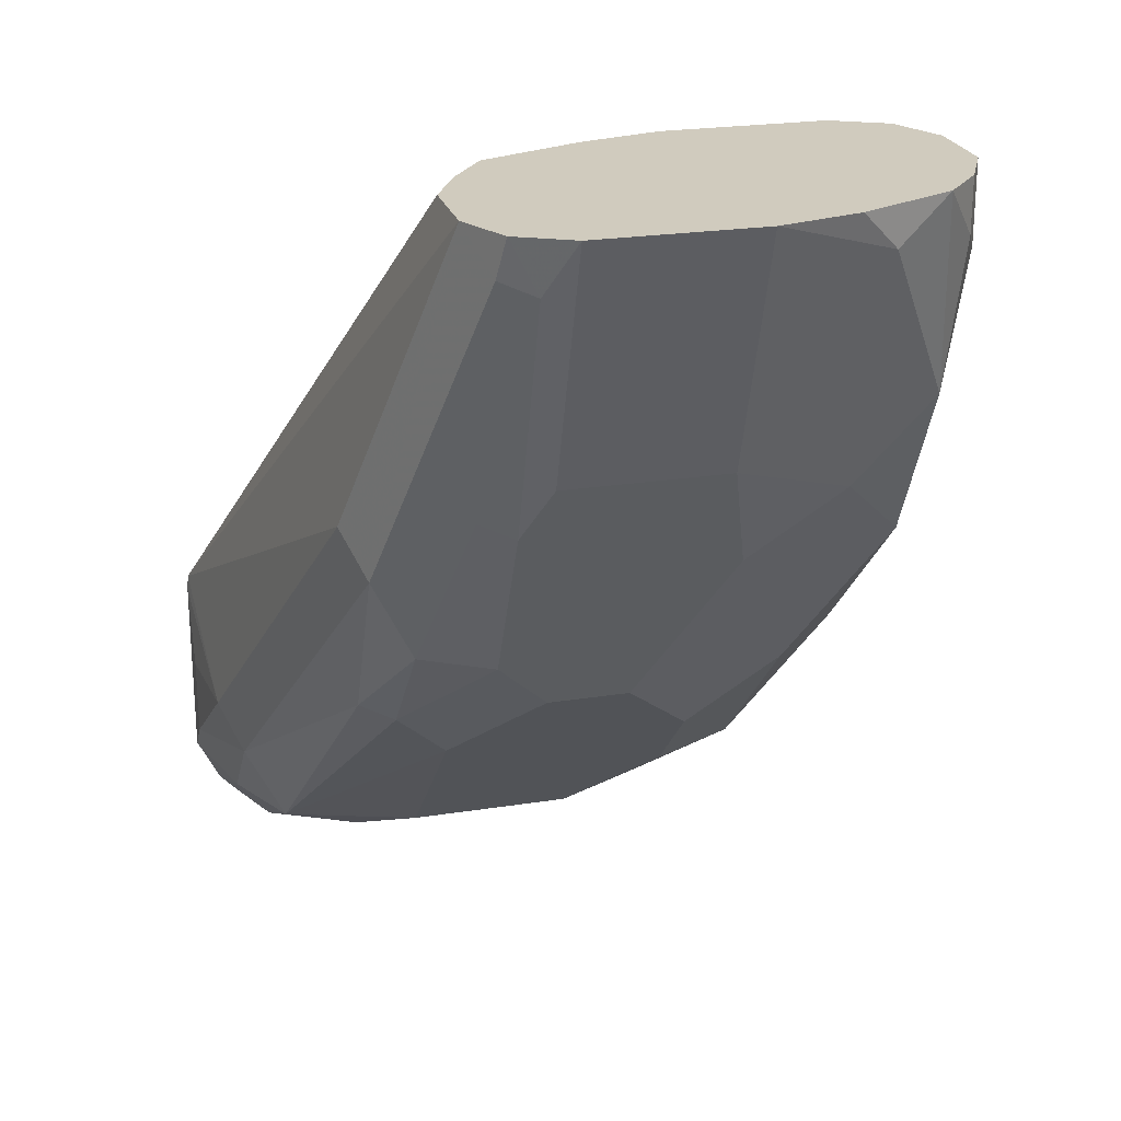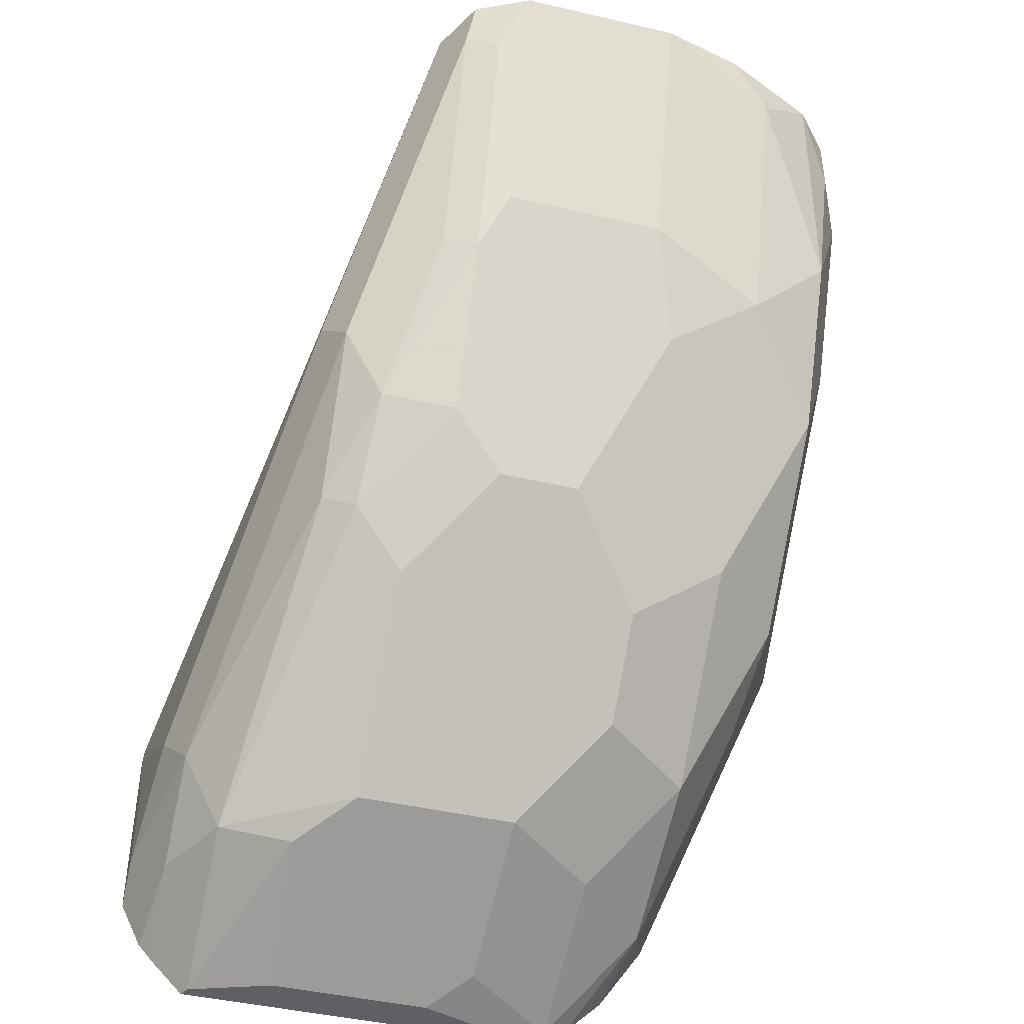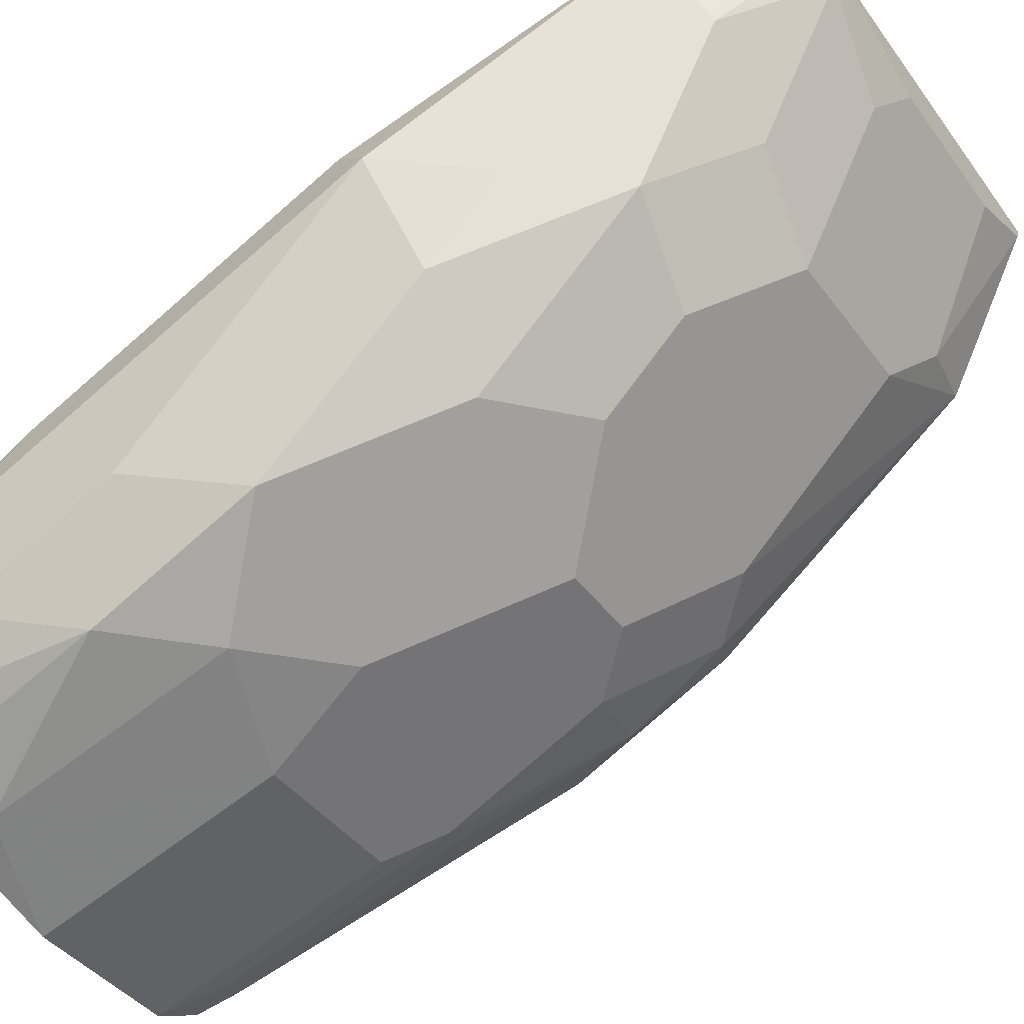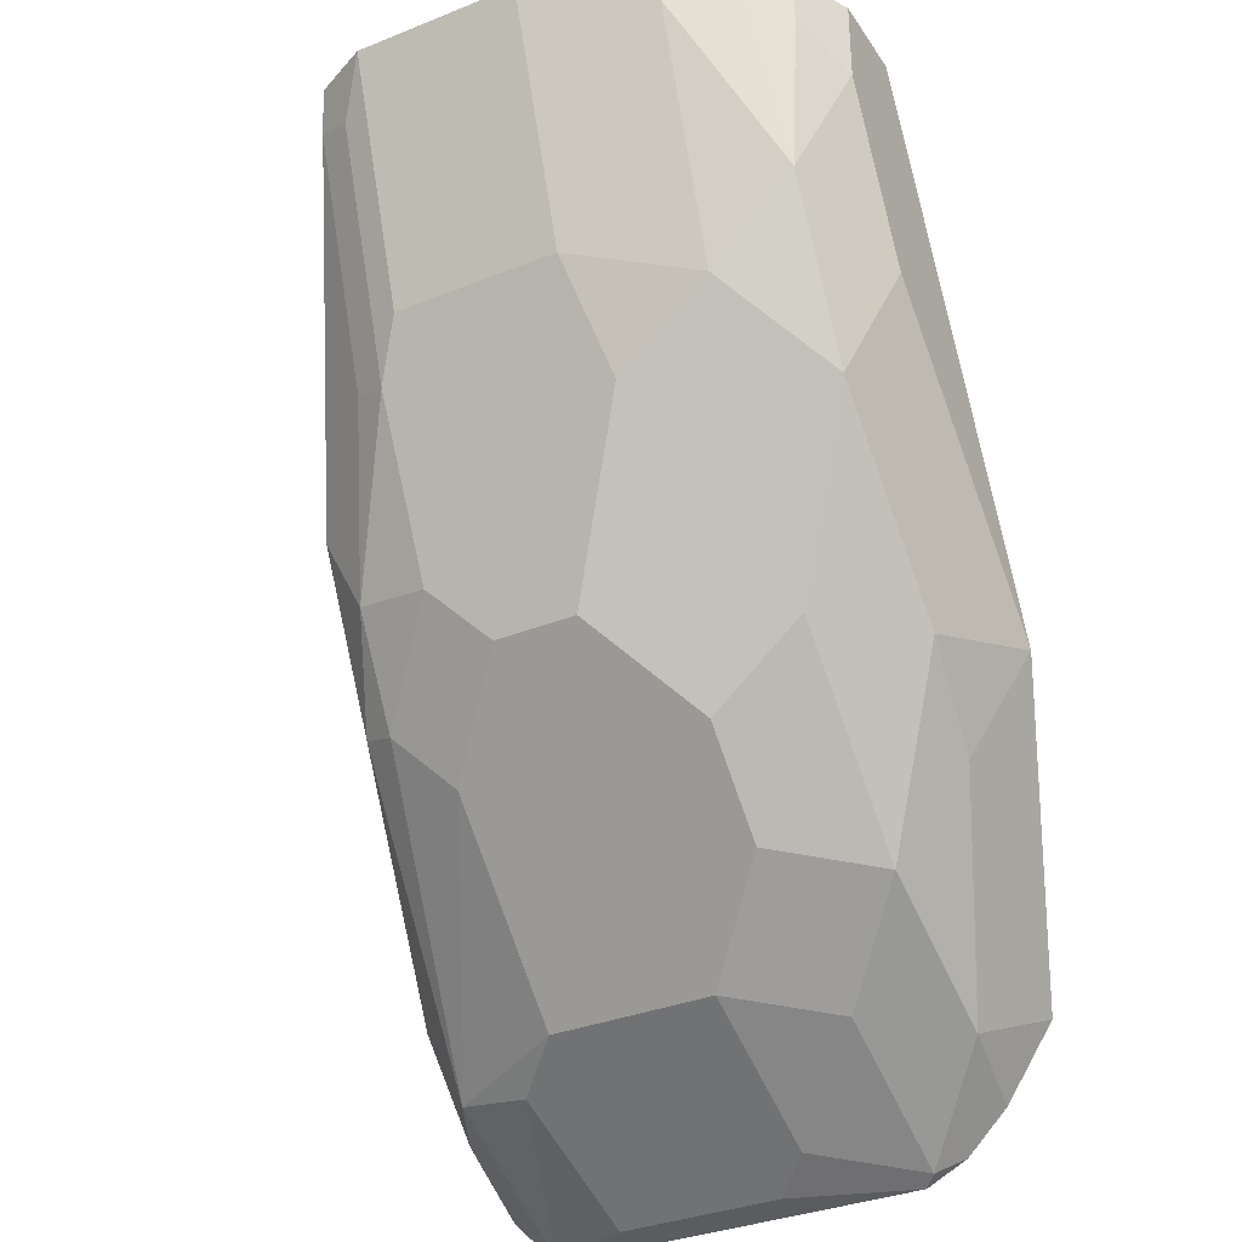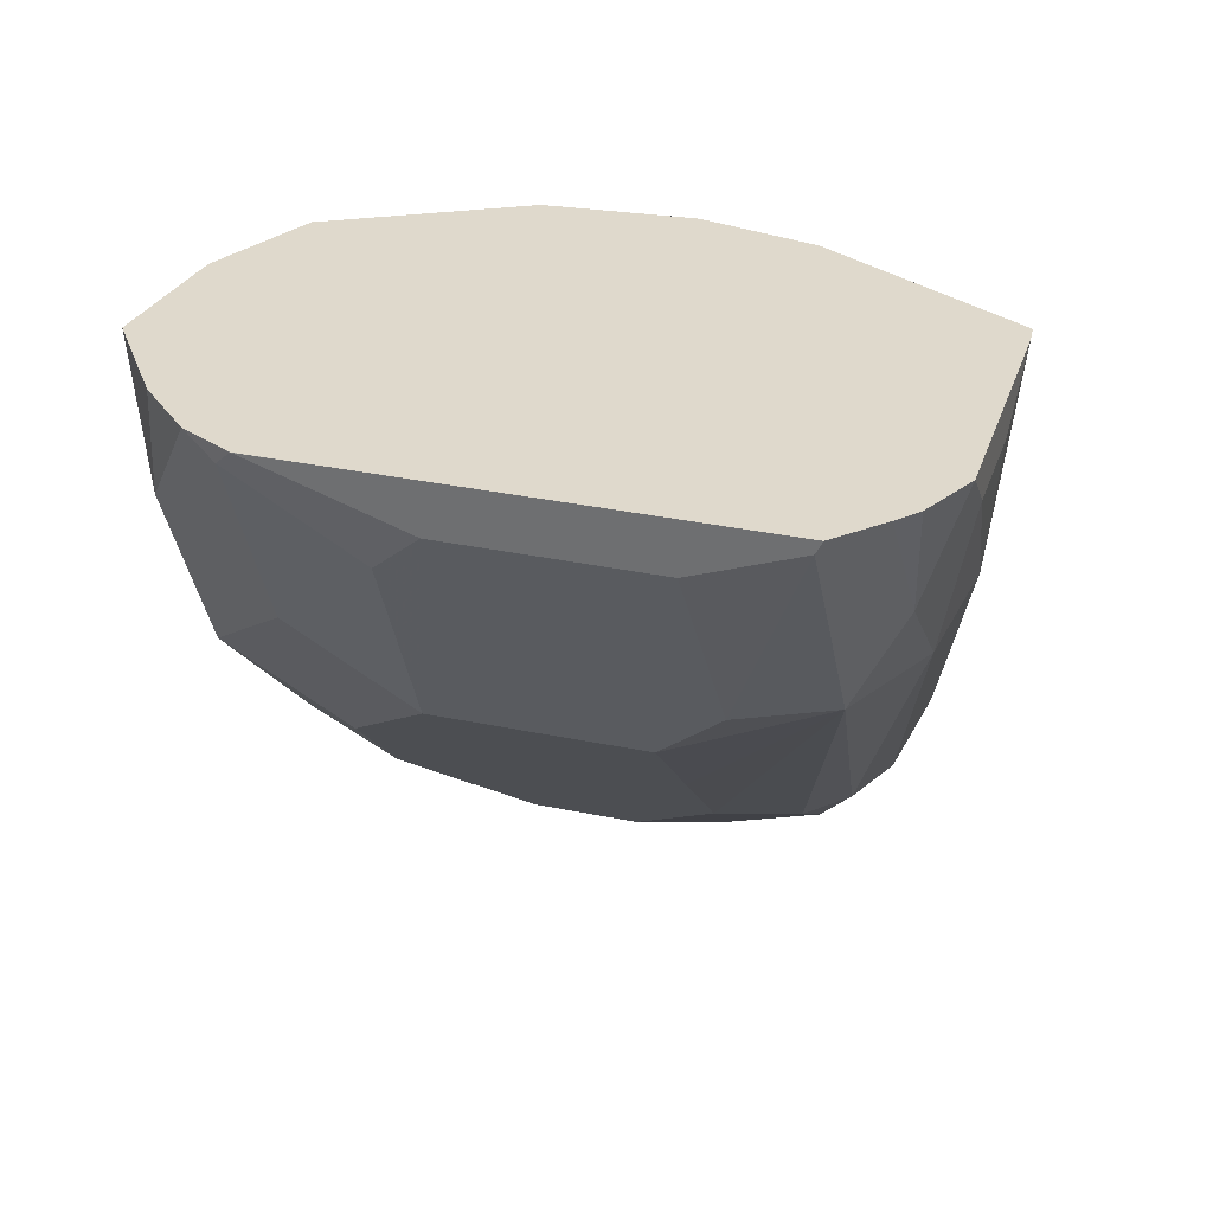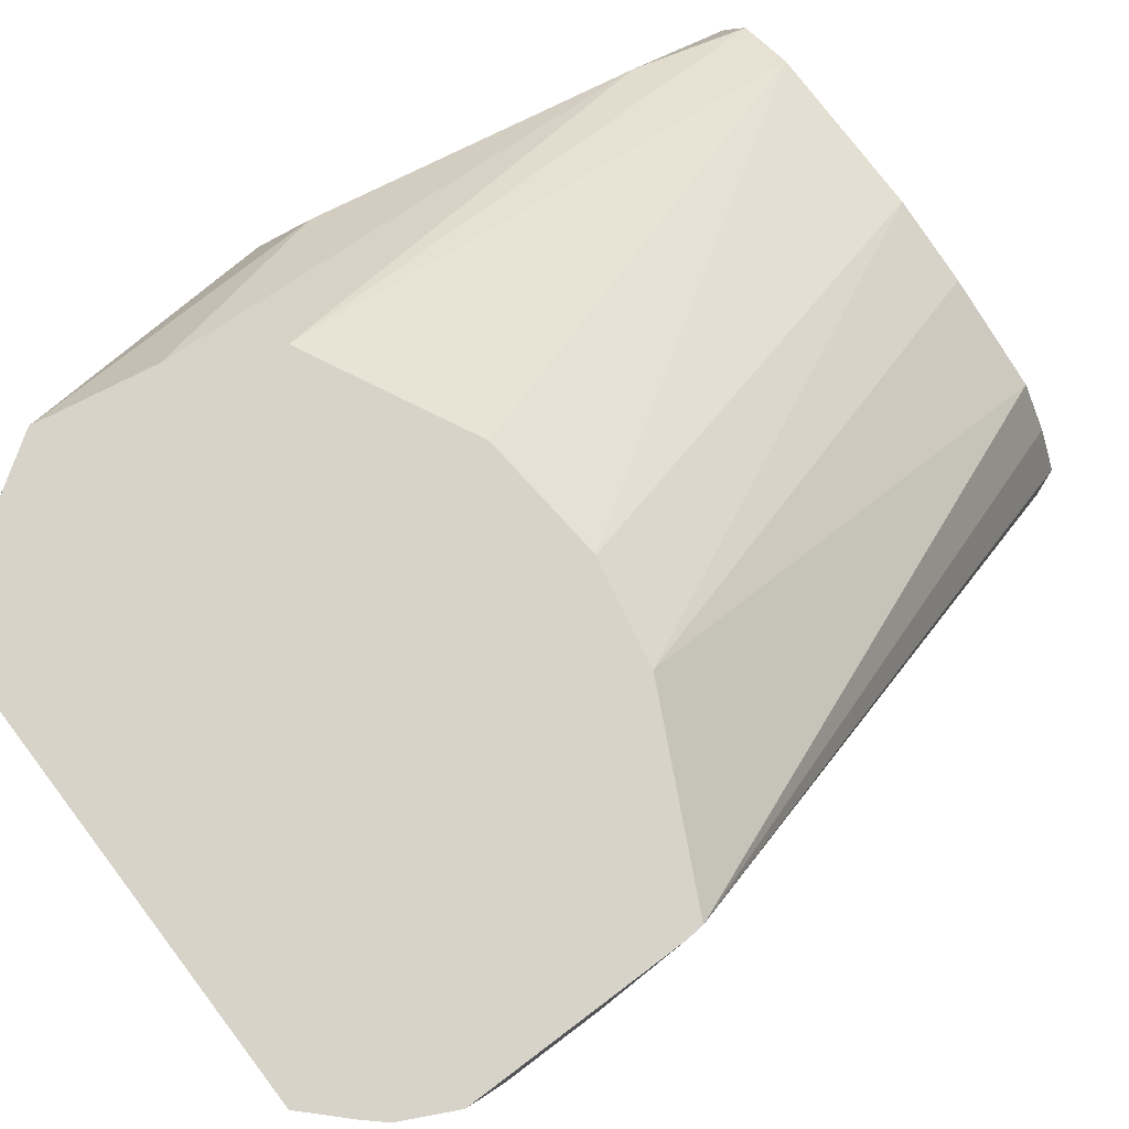
<metadata>
{"format":"obj","ext":"obj","renderer":"f3d","projection":"perspective","resolution":1024,"background":"white","views":[{"elev":23.4,"azim":165.1,"up":"+Y"},{"elev":-43.7,"azim":164.7,"up":"+Y"},{"elev":-40.1,"azim":-57.6,"up":"+Z"},{"elev":-33.9,"azim":-151.4,"up":"+Y"},{"elev":32.3,"azim":16.4,"up":"+Z"},{"elev":76.3,"azim":52.9,"up":"+Z"}]}
</metadata>
<code>
v -0.123 -0.2667 -0.4412
v -0.1846 -0.09255 -0.5849
v -0.1232 -0.2667 -0.4412
v -0.08884 -0.2735 -0.4412
v -0.1541 -0.09255 -0.5925
v -0.2462 -0.09255 -0.5849
v -0.1657 -0.2704 -0.4412
v -0.02727 -0.3043 -0.4412
v -0.1154 -0.09255 -0.6079
v -0.2464 -0.09255 -0.5849
v -0.2206 -0.2976 -0.4412
v -0.02678 -0.31 -0.4412
v -0.0308 -0.3386 -0.4926
v -0.06159 -0.2155 -0.6157
v -0.09244 -0.09255 -0.6775
v -0.09237 -0.09255 -0.6465
v -0.1026 -0.09255 -0.626
v -0.2668 -0.09255 -0.5951
v -0.2373 -0.3284 -0.4412
v -0.2694 -0.1385 -0.5696
v -0.02678 -0.3386 -0.4538
v -0.02678 -0.382 -0.4412
v -0.02678 -0.3694 -0.4538
v -0.03849 -0.354 -0.508
v -0.06929 -0.2309 -0.6311
v -0.1001 -0.1078 -0.6927
v -0.1026 -0.09255 -0.6978
v -0.2771 -0.09255 -0.6157
v -0.2442 -0.3674 -0.4412
v -0.2694 -0.2617 -0.508
v -0.2771 -0.1539 -0.5849
v -0.03535 -0.3991 -0.4412
v -0.03849 -0.3848 -0.4772
v -0.0539 -0.3848 -0.508
v -0.06929 -0.2924 -0.6003
v -0.08467 -0.2617 -0.6311
v -0.08852 -0.2463 -0.6388
v -0.1129 -0.1129 -0.6978
v -0.1027 -0.09255 -0.6978
v -0.1001 -0.2001 -0.6619
v -0.2771 -0.09255 -0.6465
v -0.2771 -0.277 -0.5234
v -0.2565 -0.3181 -0.5336
v -0.2309 -0.3848 -0.4772
v -0.2361 -0.3797 -0.4412
v -0.04096 -0.4053 -0.4412
v -0.05579 -0.4182 -0.4451
v -0.0821 -0.39 -0.5131
v -0.1026 -0.3797 -0.5336
v -0.1026 -0.3489 -0.5644
v -0.1026 -0.3181 -0.5952
v -0.0821 -0.2976 -0.6055
v -0.1129 -0.2053 -0.667
v -0.1129 -0.2668 -0.6362
v -0.1231 -0.09255 -0.708
v -0.2668 -0.09255 -0.667
v -0.2771 -0.1232 -0.6465
v -0.2617 -0.2924 -0.5696
v -0.2771 -0.2463 -0.5542
v -0.2309 -0.354 -0.5388
v -0.2001 -0.4156 -0.4464
v -0.2104 -0.4104 -0.4412
v -0.2181 -0.4028 -0.4412
v -0.2257 -0.3951 -0.4412
v -0.05385 -0.4182 -0.4412
v -0.07874 -0.4182 -0.4536
v -0.08727 -0.4182 -0.4567
v -0.1642 -0.3797 -0.5336
v -0.1334 -0.2873 -0.626
v -0.195 -0.3489 -0.5644
v -0.1232 -0.2463 -0.6465
v -0.1232 -0.1847 -0.6773
v -0.1846 -0.09255 -0.708
v -0.2524 -0.09255 -0.6834
v -0.2668 -0.1129 -0.667
v -0.2617 -0.1693 -0.6619
v -0.2771 -0.1847 -0.6157
v -0.2617 -0.2309 -0.6311
v -0.2001 -0.3848 -0.508
v -0.2309 -0.3232 -0.5696
v -0.1642 -0.4105 -0.4721
v -0.195 -0.4182 -0.4413
v -0.2001 -0.4156 -0.4412
v -0.1719 -0.4182 -0.4412
v -0.1488 -0.4182 -0.4567
v -0.1642 -0.2873 -0.626
v -0.195 -0.3181 -0.5952
v -0.1539 -0.2463 -0.6465
v -0.1847 -0.1847 -0.6773
v -0.2309 -0.1078 -0.6927
v -0.2157 -0.09255 -0.7003
v -0.2309 -0.2001 -0.6619
v -0.195 -0.2258 -0.6568
v -0.2309 -0.2924 -0.6003
v -0.195 -0.4181 -0.4412
f 47 84 82
f 47 82 85
f 47 85 67
f 46 65 47
f 47 67 66
f 47 66 48
f 48 66 67
f 47 65 84
f 48 67 49
f 50 70 86
f 49 85 68
f 49 68 70
f 49 70 50
f 50 69 51
f 50 86 69
f 51 69 54
f 53 54 71
f 44 64 45
f 51 54 52
f 49 67 85
f 44 63 64
f 35 52 36
f 44 61 62
f 34 48 49
f 53 71 88
f 34 49 50
f 34 50 51
f 34 51 52
f 34 52 35
f 36 53 37
f 36 52 54
f 36 54 53
f 44 62 63
f 37 53 40
f 38 53 55
f 41 56 75
f 41 75 57
f 42 58 43
f 42 59 58
f 43 58 60
f 43 60 44
f 44 60 79
f 44 79 61
f 38 55 39
f 53 88 93
f 78 92 93
f 53 89 72
f 70 94 87
f 70 87 86
f 73 90 91
f 73 89 90
f 74 91 90
f 74 90 76
f 74 76 75
f 76 90 92
f 76 92 78
f 70 80 94
f 78 93 87
f 78 94 80
f 81 85 82
f 82 84 95
f 82 95 83
f 86 87 93
f 86 93 88
f 89 93 92
f 89 92 90
f 34 47 48
f 78 87 94
f 53 93 89
f 69 88 71
f 68 85 81
f 53 72 55
f 54 69 71
f 55 72 89
f 55 89 73
f 56 74 75
f 57 75 76
f 57 76 78
f 57 78 77
f 58 59 78
f 69 86 88
f 58 78 60
f 60 70 68
f 60 68 79
f 60 78 80
f 60 80 70
f 61 81 82
f 61 82 83
f 61 83 62
f 61 79 68
f 61 68 81
f 59 77 78
f 33 47 34
f 11 18 20
f 32 46 33
f 2 16 15
f 2 15 27
f 2 27 39
f 2 39 55
f 2 55 73
f 2 73 91
f 2 91 74
f 2 74 56
f 2 56 41
f 2 41 28
f 2 28 18
f 2 18 10
f 2 10 6
f 2 4 5
f 3 6 7
f 4 8 9
f 4 9 5
f 6 10 11
f 6 11 7
f 2 17 16
f 2 9 17
f 2 5 9
f 1 4 2
f 1 2 6
f 1 6 3
f 1 3 7
f 1 7 11
f 1 11 19
f 1 19 29
f 1 29 45
f 1 45 64
f 1 64 63
f 8 12 13
f 1 63 62
f 1 83 95
f 1 95 84
f 1 84 65
f 1 65 46
f 33 46 47
f 1 32 22
f 1 22 12
f 1 12 8
f 1 8 4
f 1 62 83
f 8 13 14
f 1 46 32
f 8 15 16
f 24 34 35
f 24 35 25
f 25 36 37
f 25 37 26
f 25 35 36
f 26 38 39
f 26 39 27
f 26 37 40
f 26 40 53
f 24 33 34
f 26 53 38
f 28 57 77
f 28 59 42
f 28 42 31
f 29 42 43
f 29 43 44
f 29 44 45
f 29 30 42
f 30 31 42
f 8 14 15
f 28 41 57
f 23 33 24
f 28 77 59
f 22 32 33
f 8 16 17
f 22 33 23
f 8 17 9
f 10 18 11
f 12 21 13
f 12 22 23
f 12 23 21
f 13 21 23
f 13 23 24
f 11 20 19
f 13 25 14
f 14 25 15
f 15 26 27
f 15 25 26
f 18 28 20
f 19 20 30
f 19 30 29
f 20 31 30
f 13 24 25
f 20 28 31

</code>
